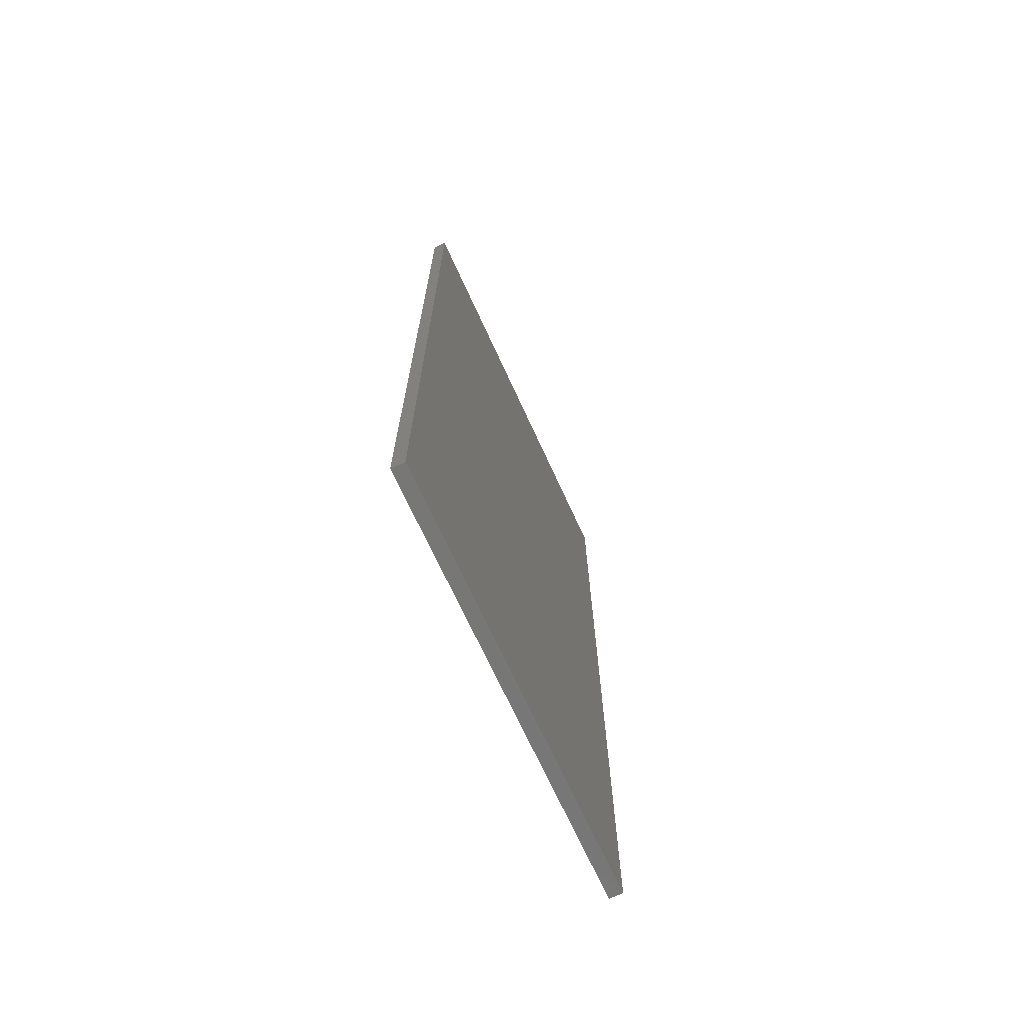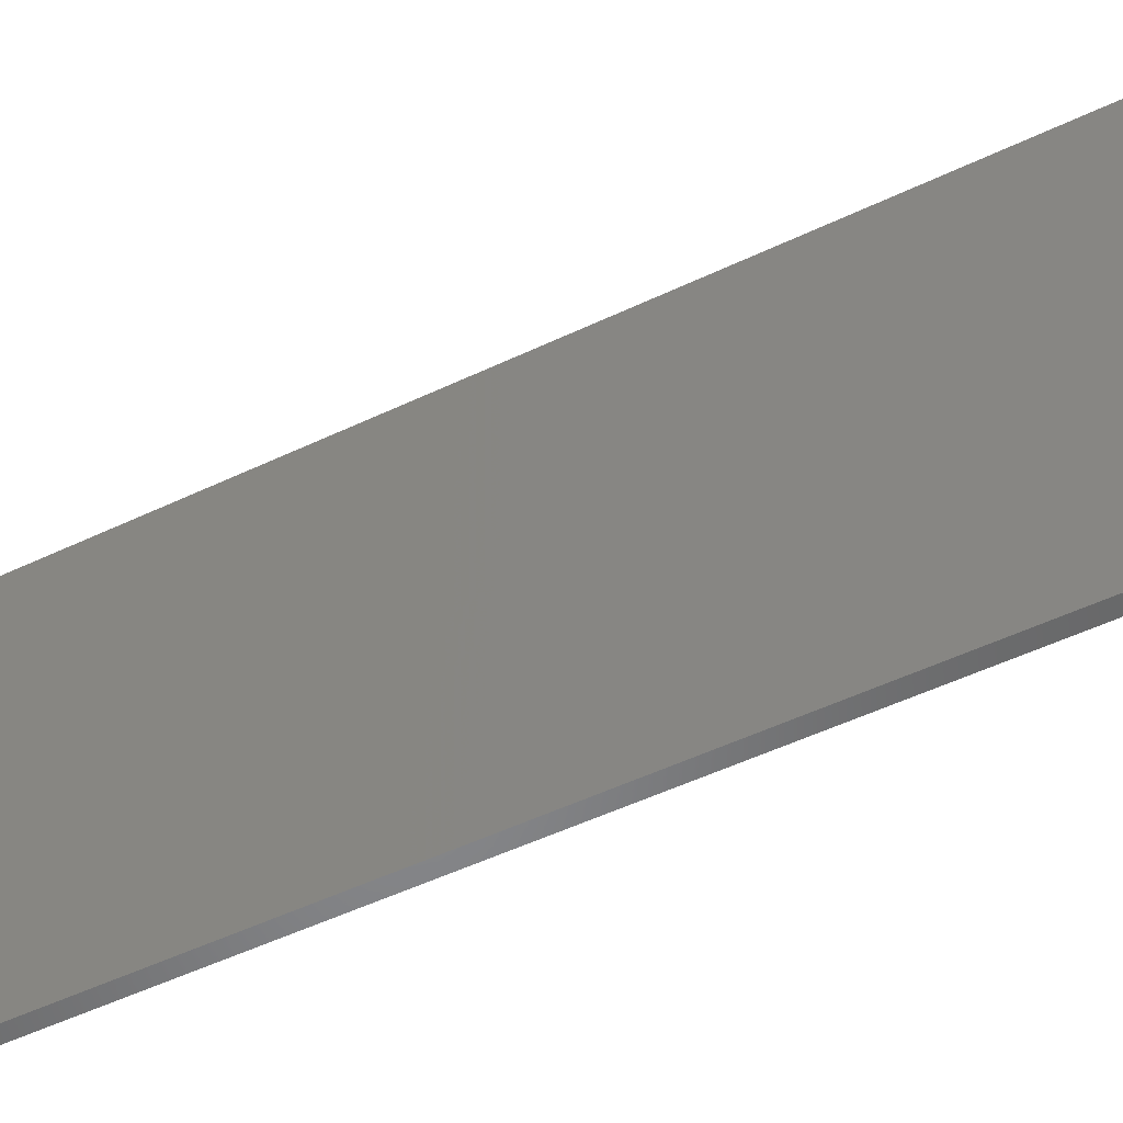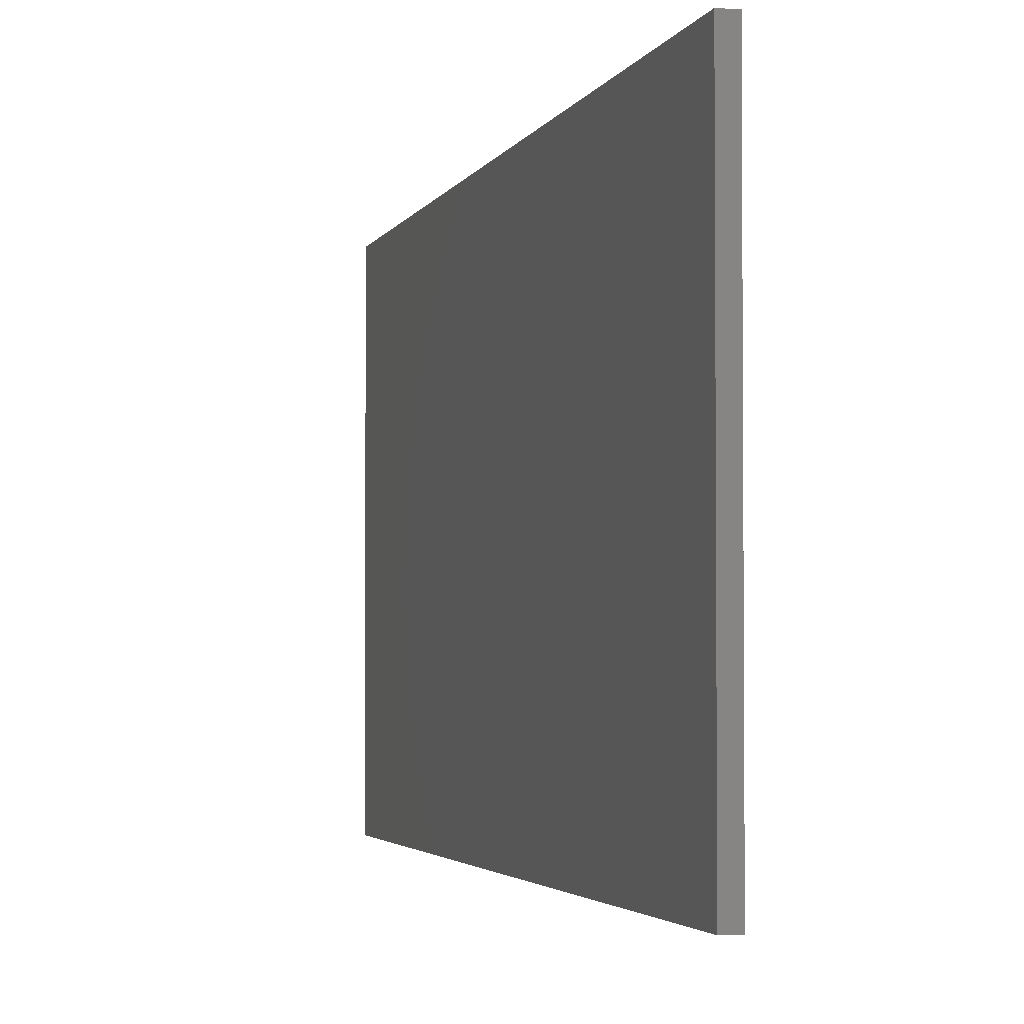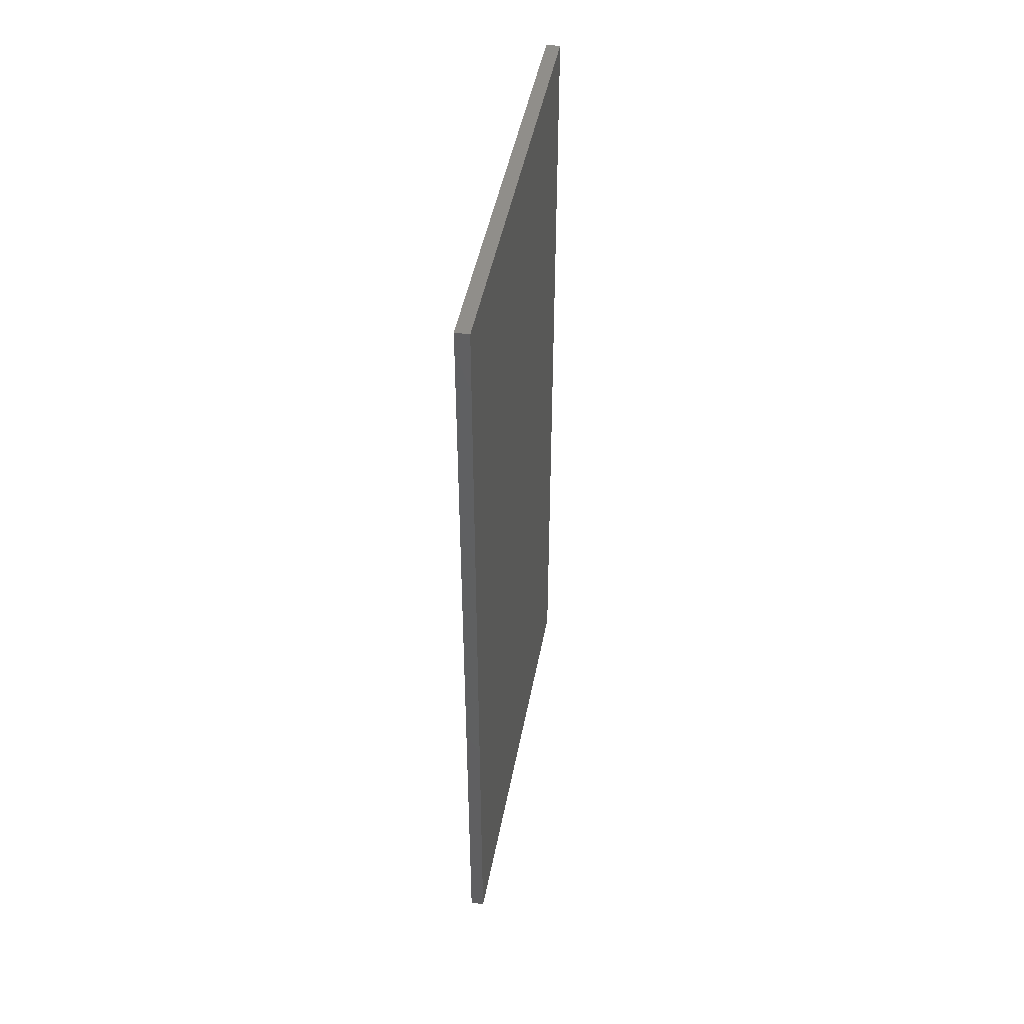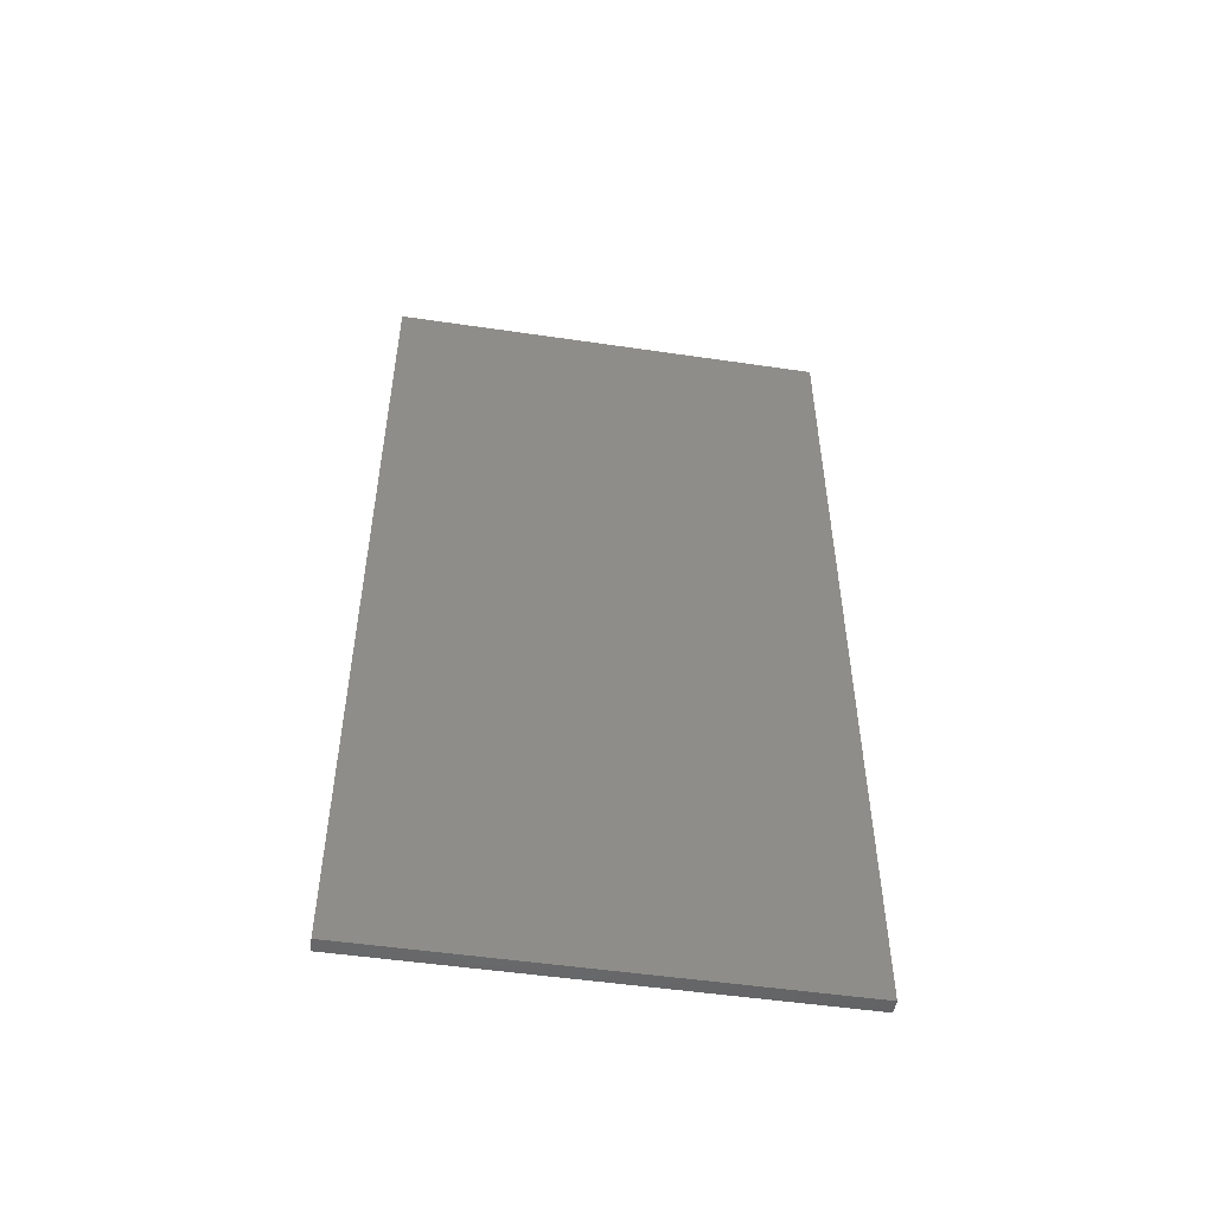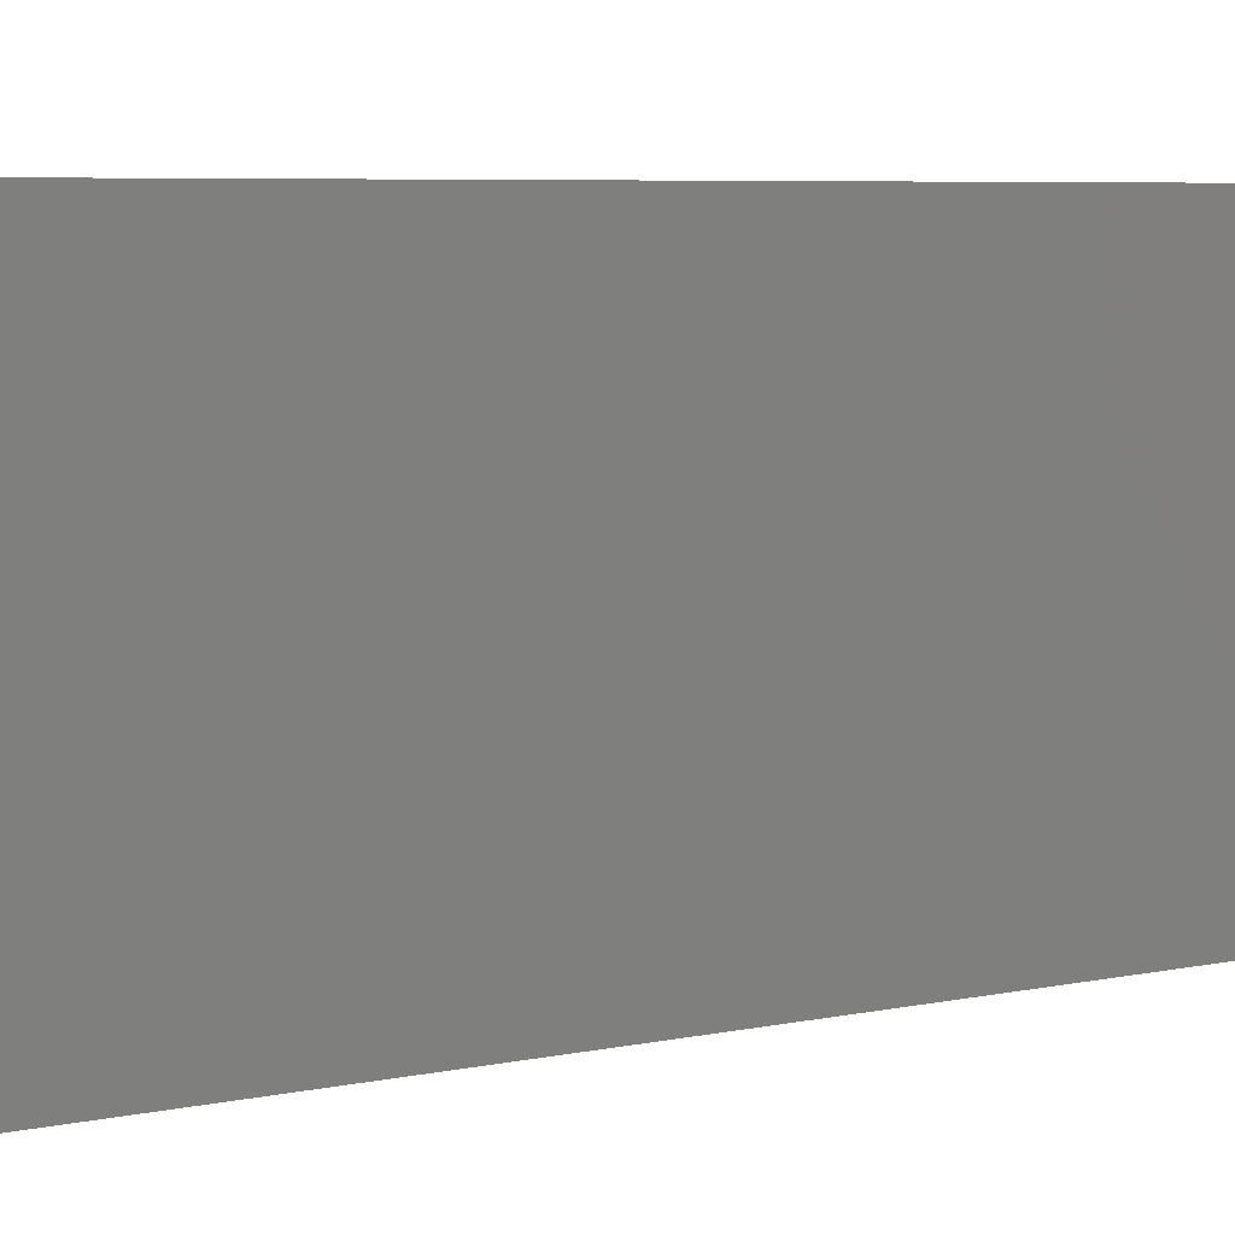
<metadata>
{"format":"stl","ext":"stl","renderer":"f3d","projection":"perspective","resolution":1024,"background":"white","views":[{"elev":-69.8,"azim":24.6,"up":"+Z"},{"elev":-53.7,"azim":116.7,"up":"+Y"},{"elev":-2.8,"azim":-13.7,"up":"+Y"},{"elev":46.3,"azim":10.6,"up":"+Z"},{"elev":-50.9,"azim":-99.1,"up":"+Z"},{"elev":6.3,"azim":-121.9,"up":"+Y"}]}
</metadata>
<code>
# stl→obj: 8 verts, 12 faces
v 0.02344 -0.375 -0.75
v 0 -0.375 -0.75
v 0.02344 0.3829 -0.75
v 5.152e-33 0.3829 -0.75
v 0.02344 0.3829 0.75
v -1.665e-16 0.3829 0.75
v 0.02344 -0.375 0.75
v -1.665e-16 -0.375 0.75
f 1 2 3
f 3 2 4
f 5 6 7
f 7 6 8
f 1 3 7
f 7 3 5
f 7 8 1
f 1 8 2
f 2 8 4
f 4 8 6
f 3 4 5
f 5 4 6

</code>
